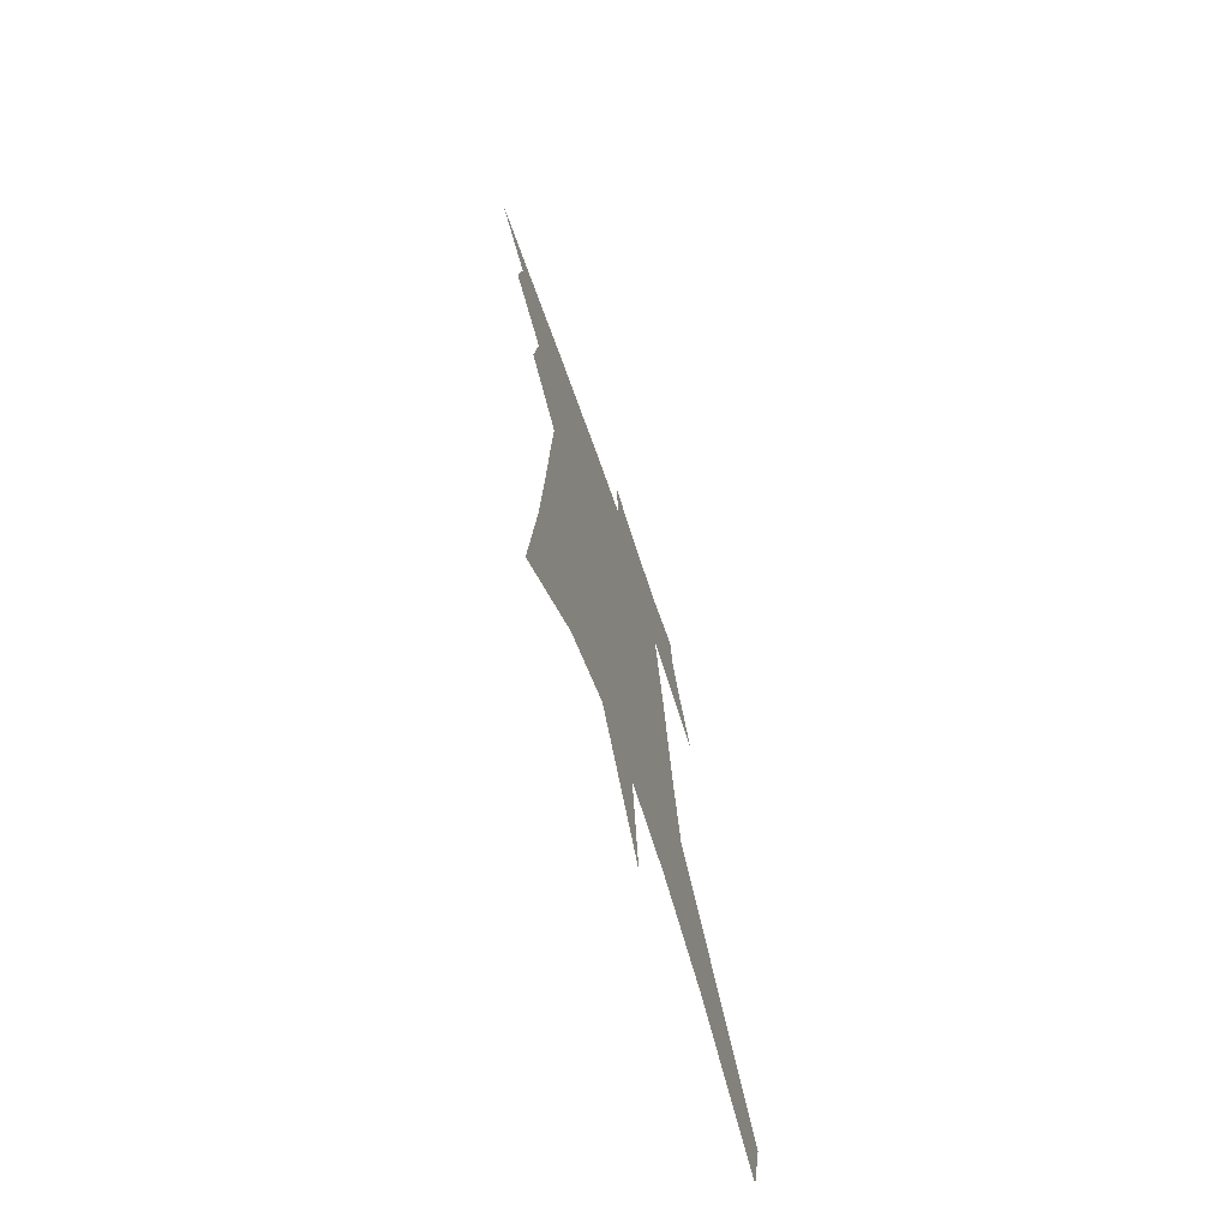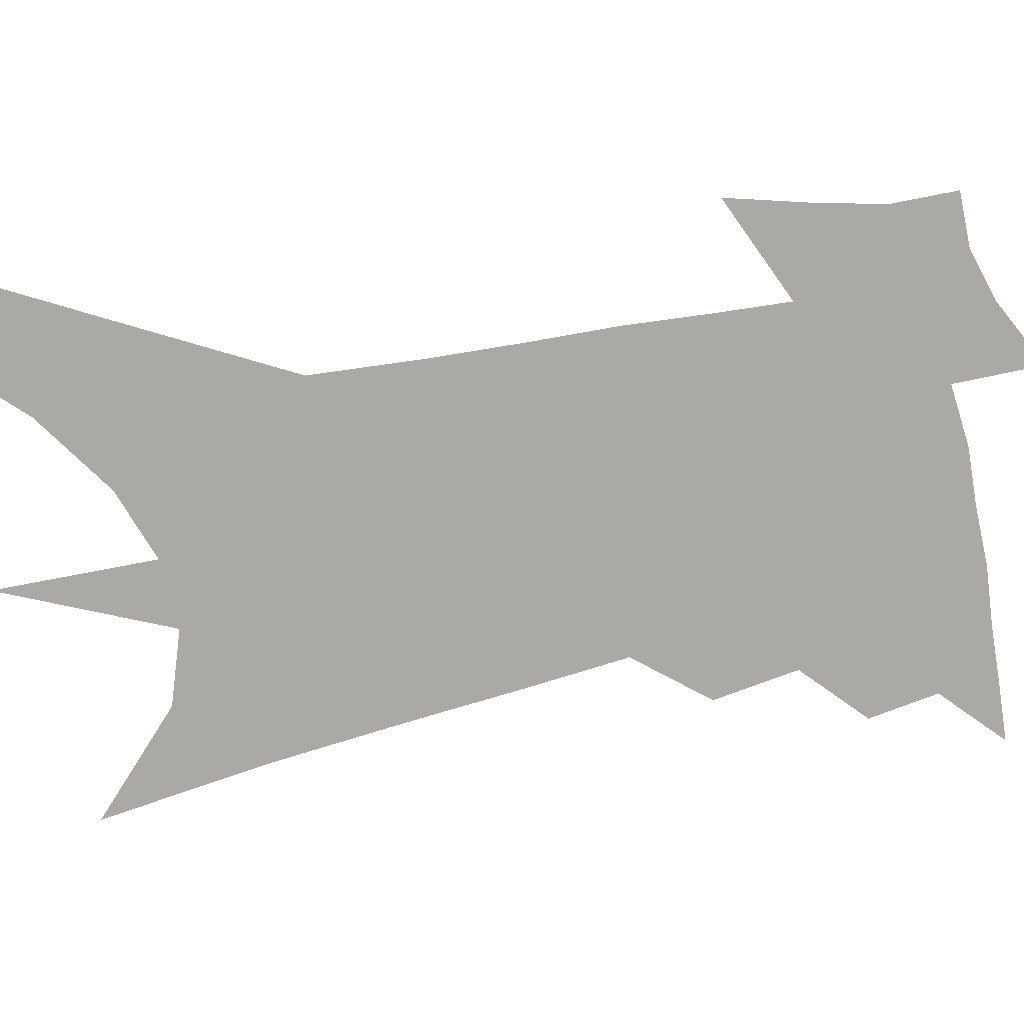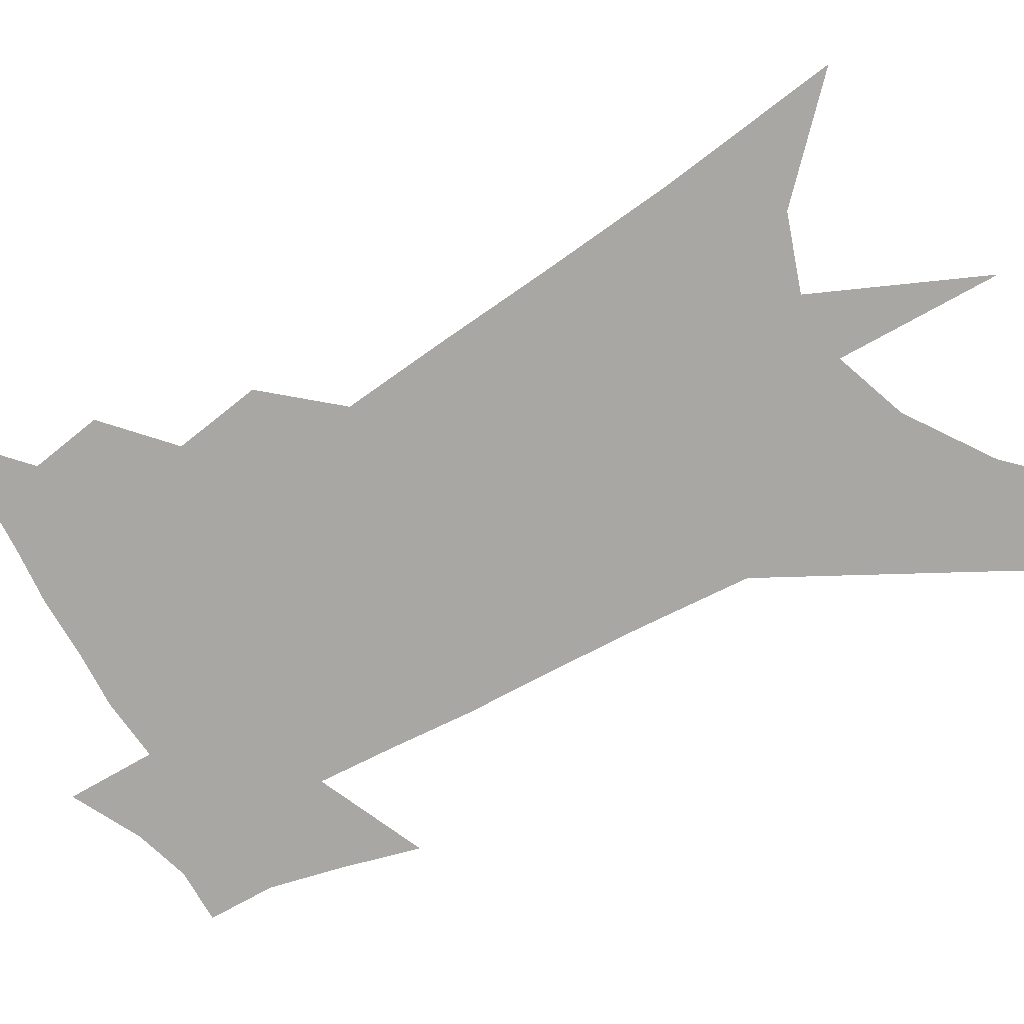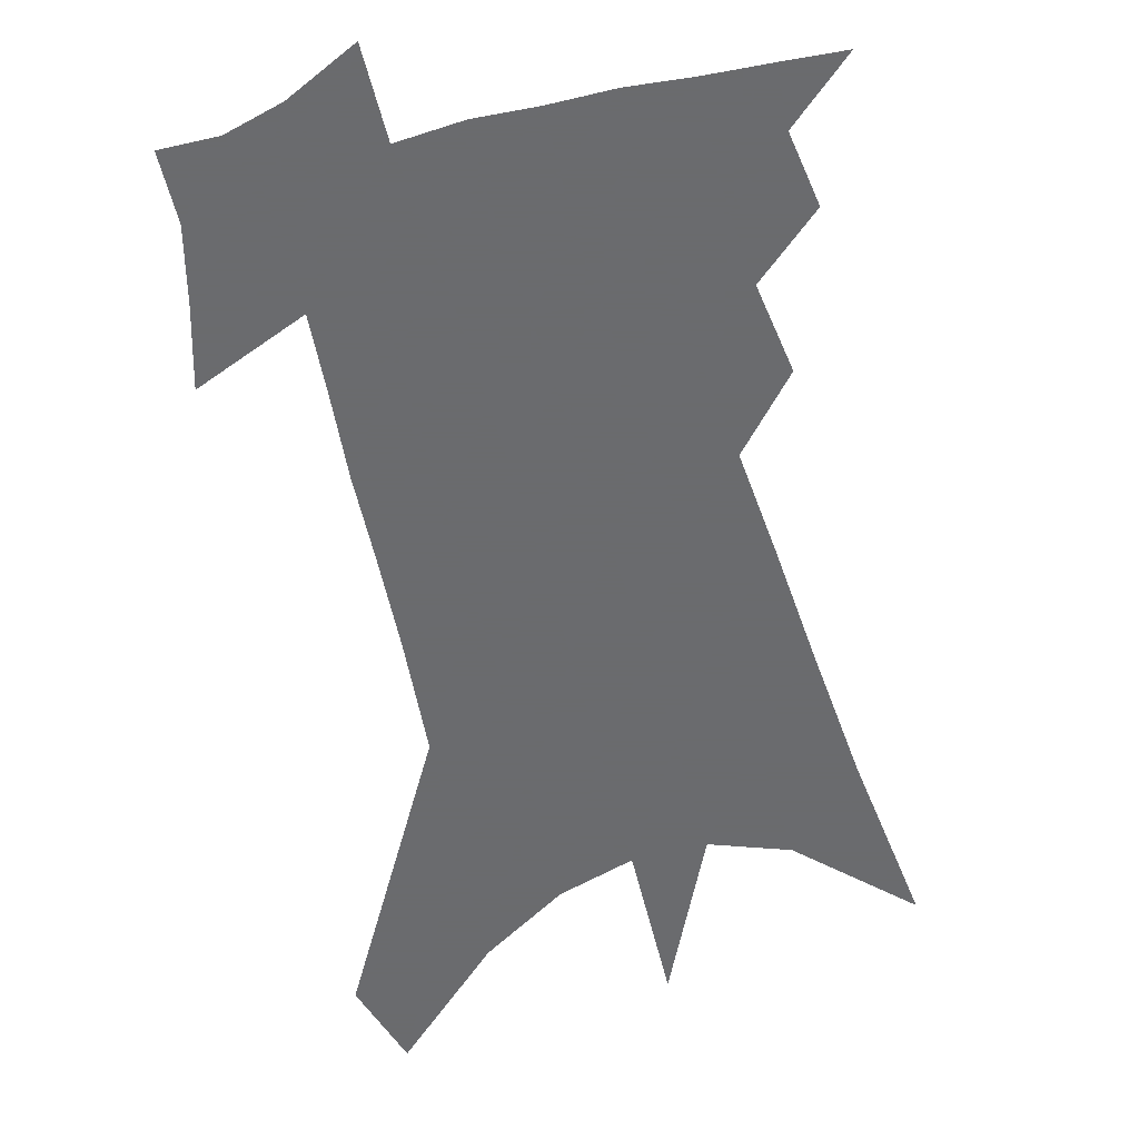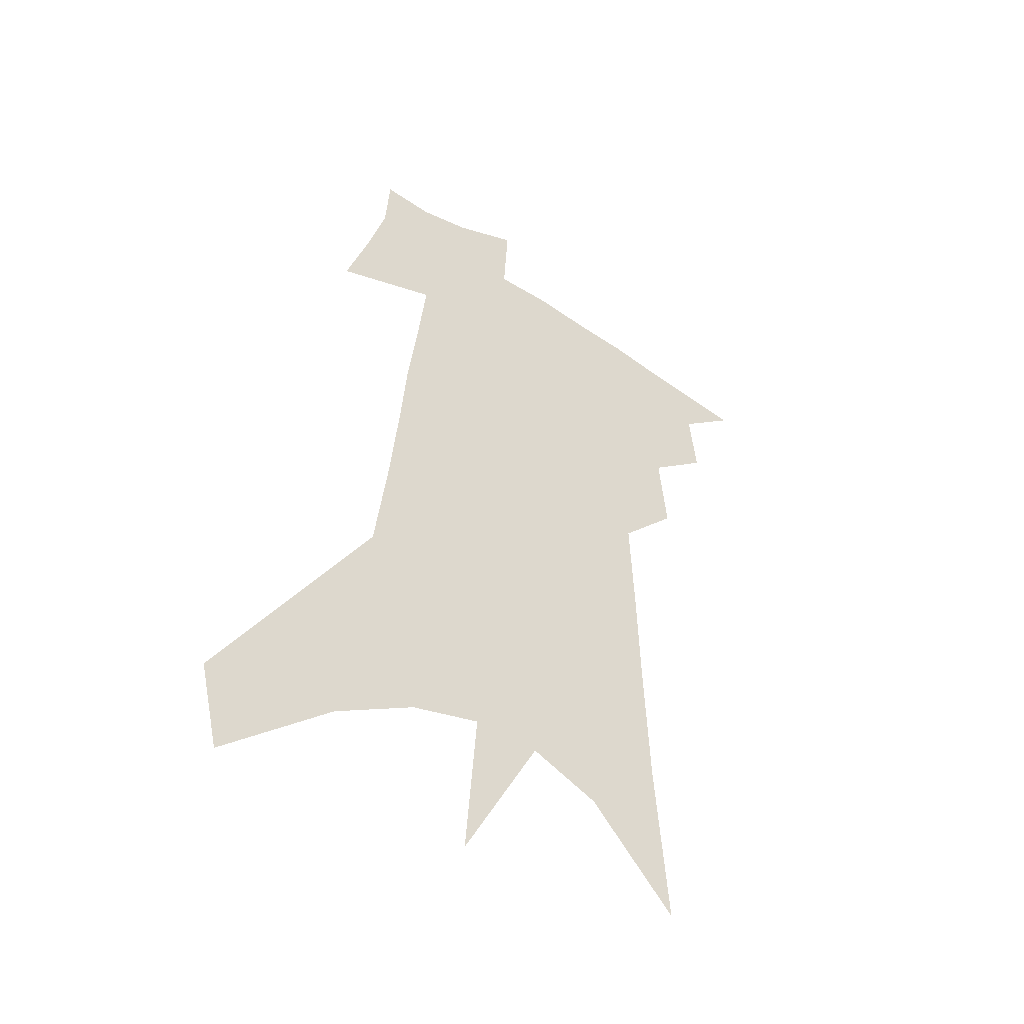
<metadata>
{"format":"obj","ext":"obj","renderer":"f3d","projection":"perspective","resolution":1024,"background":"white","views":[{"elev":-73.4,"azim":-70.4,"up":"+Y"},{"elev":-75.5,"azim":105.1,"up":"+Z"},{"elev":-74.7,"azim":-56.9,"up":"+Z"},{"elev":-53.3,"azim":-163.0,"up":"+Z"},{"elev":-47.7,"azim":144.0,"up":"+Y"}]}
</metadata>
<code>
v 526.7 406.3 0
v 541.2 374.5 0
v 543.1 392.8 0
v 541.6 407.9 0
v 555.9 338.2 0
v 558.1 360.6 0
v 558.9 378.6 0
v 558.7 394.4 0
v 557.1 409.4 0
v 565.4 181.6 0
v 568.8 227.7 0
v 570.2 263.7 0
v 571.1 293.9 0
v 572.3 320.9 0
v 573.9 345 0
v 574.6 364.3 0
v 574.6 380.8 0
v 573.8 395.9 0
v 572 411.5 0
v 589.5 207.7 0
v 589.3 243.2 0
v 589.1 275 0
v 589.2 303.1 0
v 589.2 326.5 0
v 589.6 347.8 0
v 589.6 365.7 0
v 589.8 382.5 0
v 588.8 397.2 0
v 587.7 412.2 0
v 608.3 215.4 0
v 607 247.5 0
v 605.9 275 0
v 605.2 306.4 0
v 604.6 327.6 0
v 604.6 349.5 0
v 604.3 367.1 0
v 604.3 383.4 0
v 604.1 398 0
v 602.6 413.7 0
v 629.8 173.5 0
v 626.7 215.7 0
v 624.4 249.8 0
v 622.6 279.1 0
v 621.1 306.3 0
v 619.9 330.1 0
v 619.4 349.3 0
v 618.6 368.5 0
v 618.6 383.7 0
v 618.6 398.5 0
v 618.9 413 0
v 617.6 435.8 0
v 646.3 210.1 0
v 642.8 245.4 0
v 639.8 276.2 0
v 638.2 301.7 0
v 636.7 324.9 0
v 635.5 345.7 0
v 633.6 366.4 0
v 632.8 383.4 0
v 632.6 398.2 0
v 633.5 412.2 0
v 635.6 427.9 0
v 668.8 196.6 0
v 665 231.8 0
v 661.5 263.2 0
v 657.9 292.4 0
v 655.3 317.5 0
v 653.4 339.6 0
v 650.6 361.6 0
v 648.4 381 0
v 646.5 397.2 0
v 646.9 411 0
v 650.1 424.4 0
v 699.2 169.1 0
v 704.8 192.4 0
v 677 370.3 0
v 670.5 390 0
v 665.2 408.1 0
v 664 425.2 0
f 3 4 1
f 6 7 2
f 2 7 3
f 7 8 3
f 3 8 4
f 8 9 4
f 14 15 5
f 5 15 6
f 15 16 6
f 6 16 7
f 16 17 7
f 7 17 8
f 17 18 8
f 8 18 9
f 18 19 9
f 10 20 11
f 20 21 11
f 11 21 12
f 21 22 12
f 12 22 13
f 22 23 13
f 13 23 14
f 23 24 14
f 14 24 15
f 24 25 15
f 15 25 16
f 25 26 16
f 16 26 17
f 26 27 17
f 17 27 18
f 27 28 18
f 18 28 19
f 28 29 19
f 20 30 21
f 30 31 21
f 21 31 22
f 31 32 22
f 22 32 23
f 32 33 23
f 23 33 24
f 33 34 24
f 24 34 25
f 34 35 25
f 25 35 26
f 35 36 26
f 26 36 27
f 36 37 27
f 27 37 28
f 37 38 28
f 28 38 29
f 38 39 29
f 40 41 30
f 30 41 31
f 41 42 31
f 31 42 32
f 42 43 32
f 32 43 33
f 43 44 33
f 33 44 34
f 44 45 34
f 34 45 35
f 45 46 35
f 35 46 36
f 46 47 36
f 36 47 37
f 47 48 37
f 37 48 38
f 48 49 38
f 38 49 39
f 49 50 39
f 41 52 42
f 52 53 42
f 42 53 43
f 53 54 43
f 43 54 44
f 54 55 44
f 44 55 45
f 55 56 45
f 45 56 46
f 56 57 46
f 46 57 47
f 57 58 47
f 47 58 48
f 58 59 48
f 48 59 49
f 59 60 49
f 49 60 50
f 60 61 50
f 50 61 51
f 61 62 51
f 52 63 53
f 63 64 53
f 53 64 54
f 64 65 54
f 54 65 55
f 65 66 55
f 55 66 56
f 66 67 56
f 56 67 57
f 67 68 57
f 57 68 58
f 68 69 58
f 58 69 59
f 69 70 59
f 59 70 60
f 70 71 60
f 60 71 61
f 71 72 61
f 61 72 62
f 72 73 62
f 63 74 64
f 74 75 64
f 64 75 65
f 70 76 71
f 76 77 71
f 71 77 72
f 77 78 72
f 72 78 73
f 78 79 73

</code>
